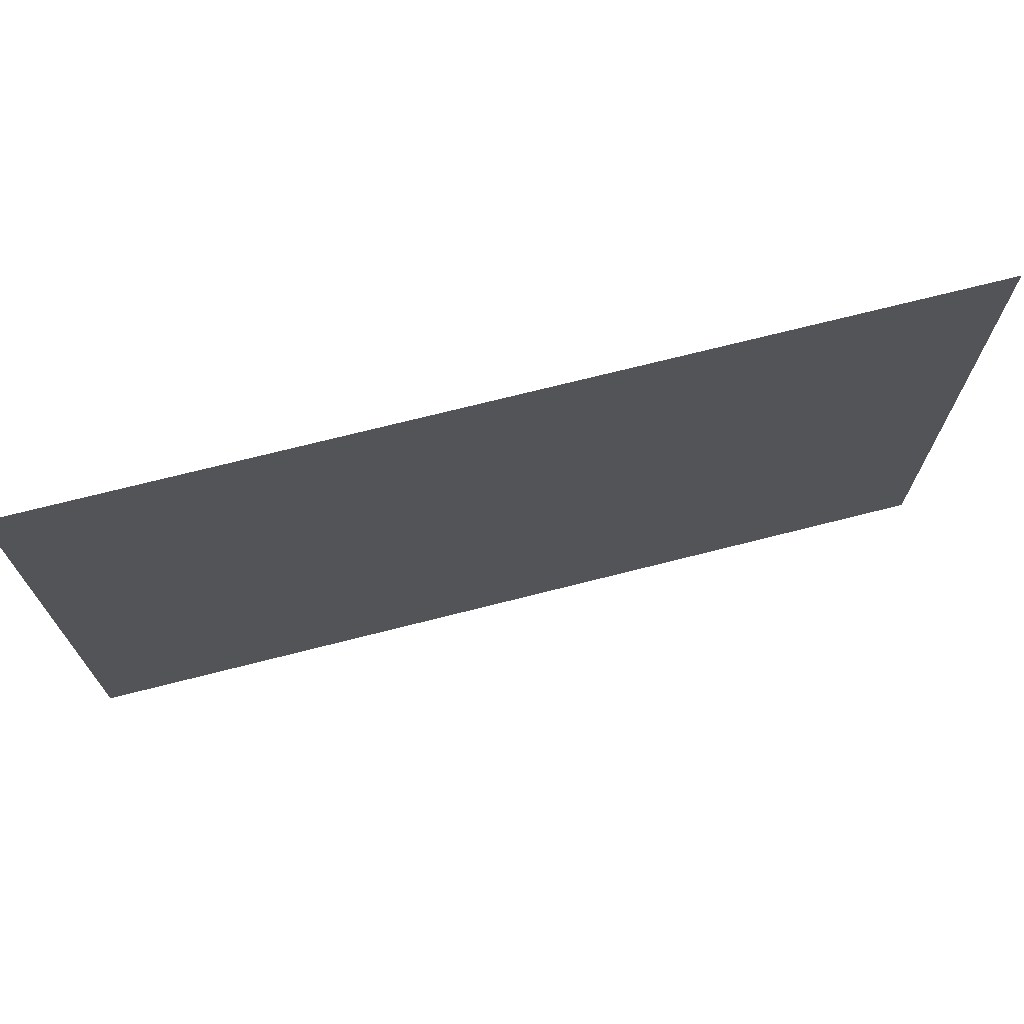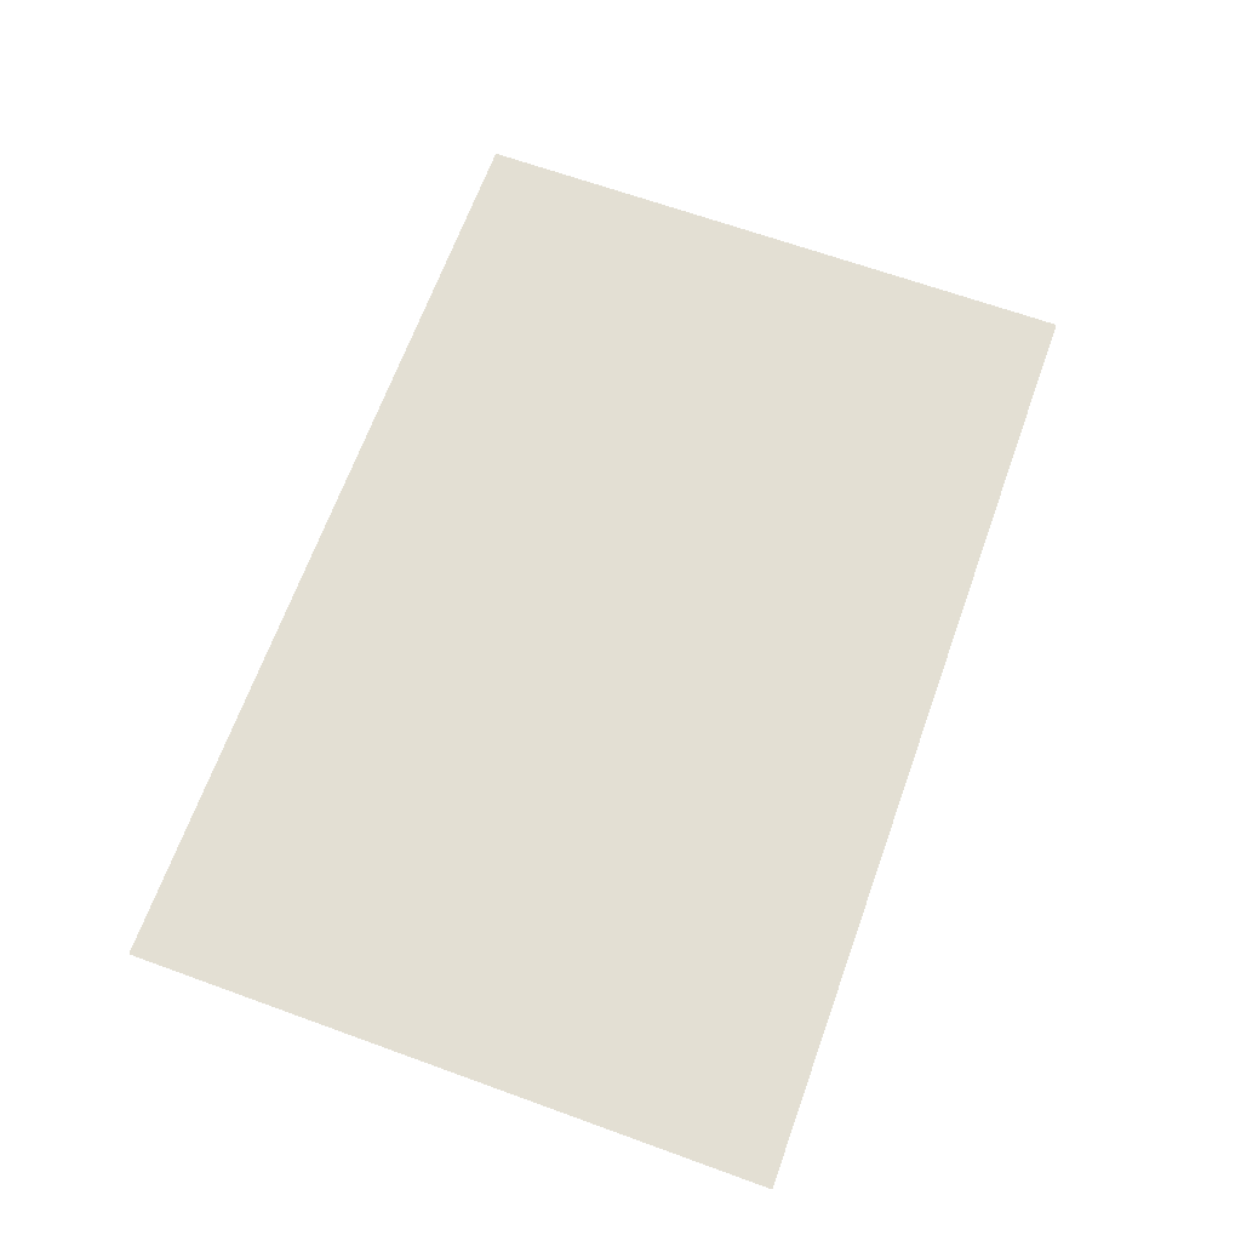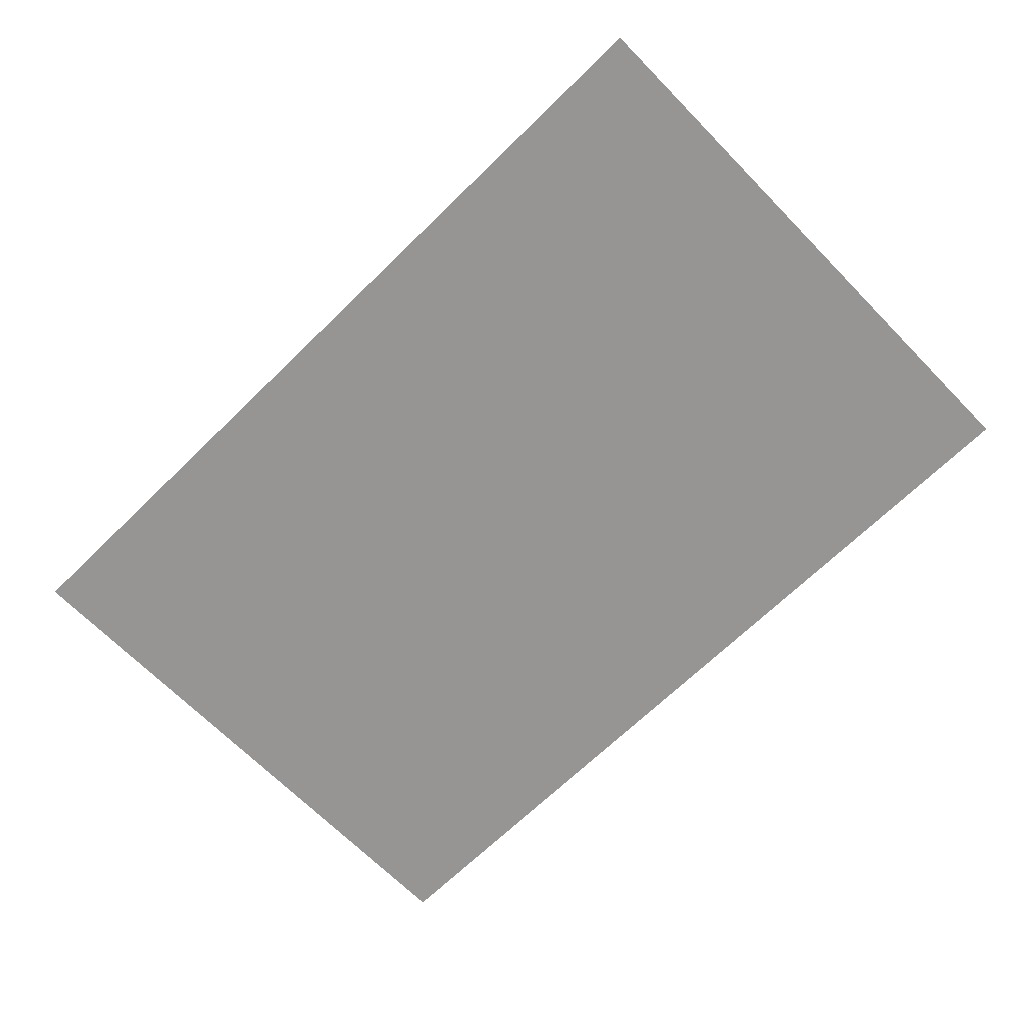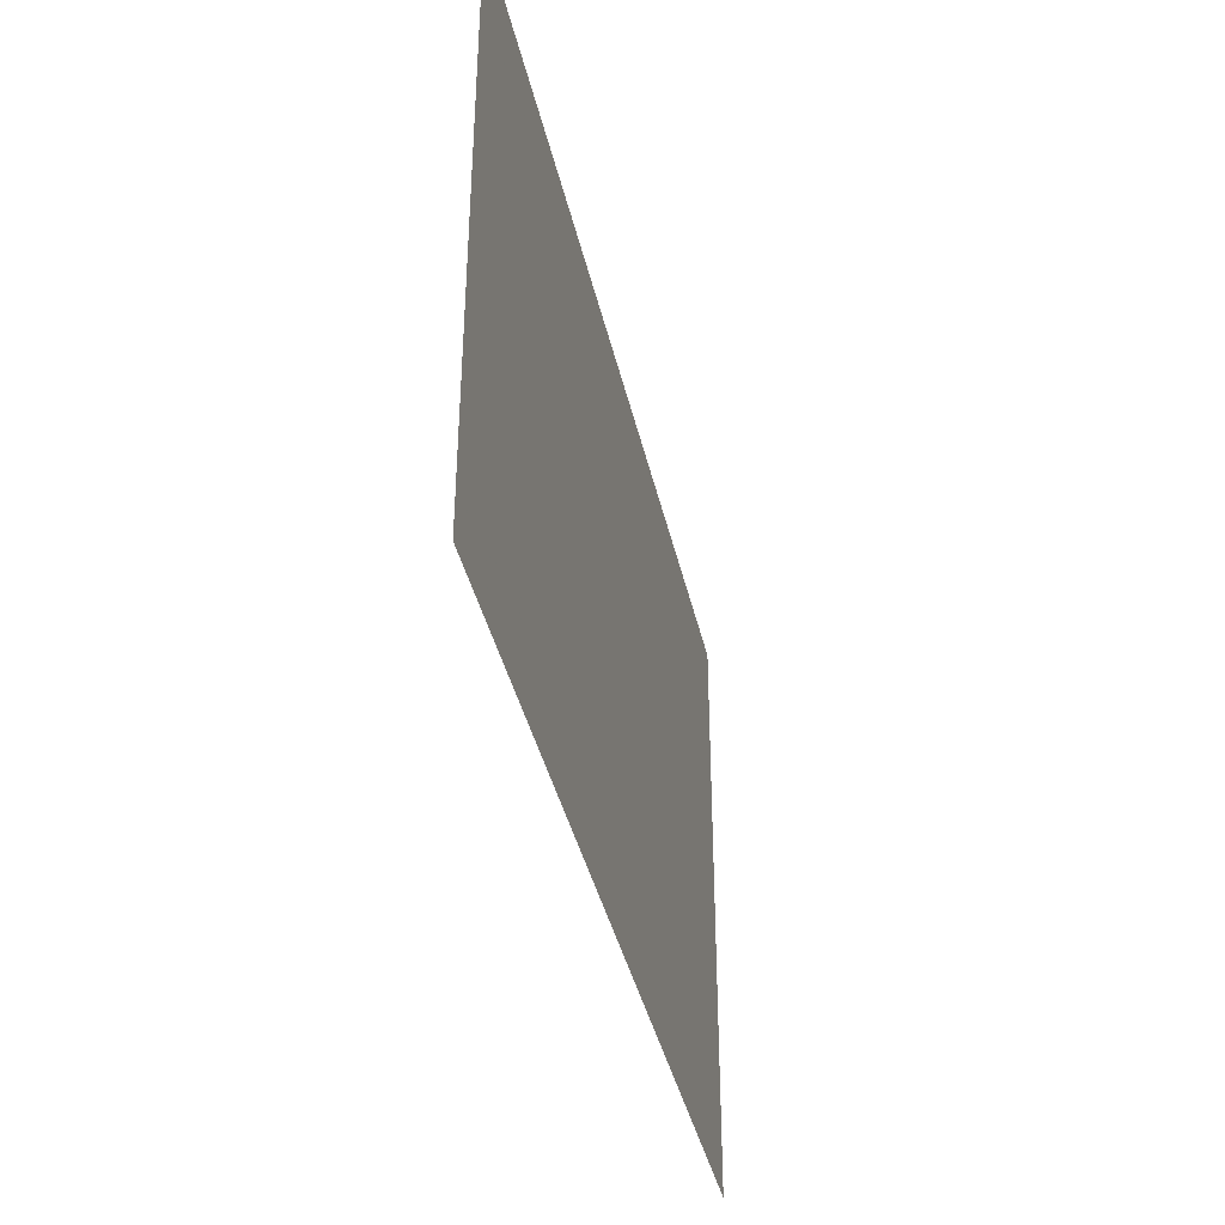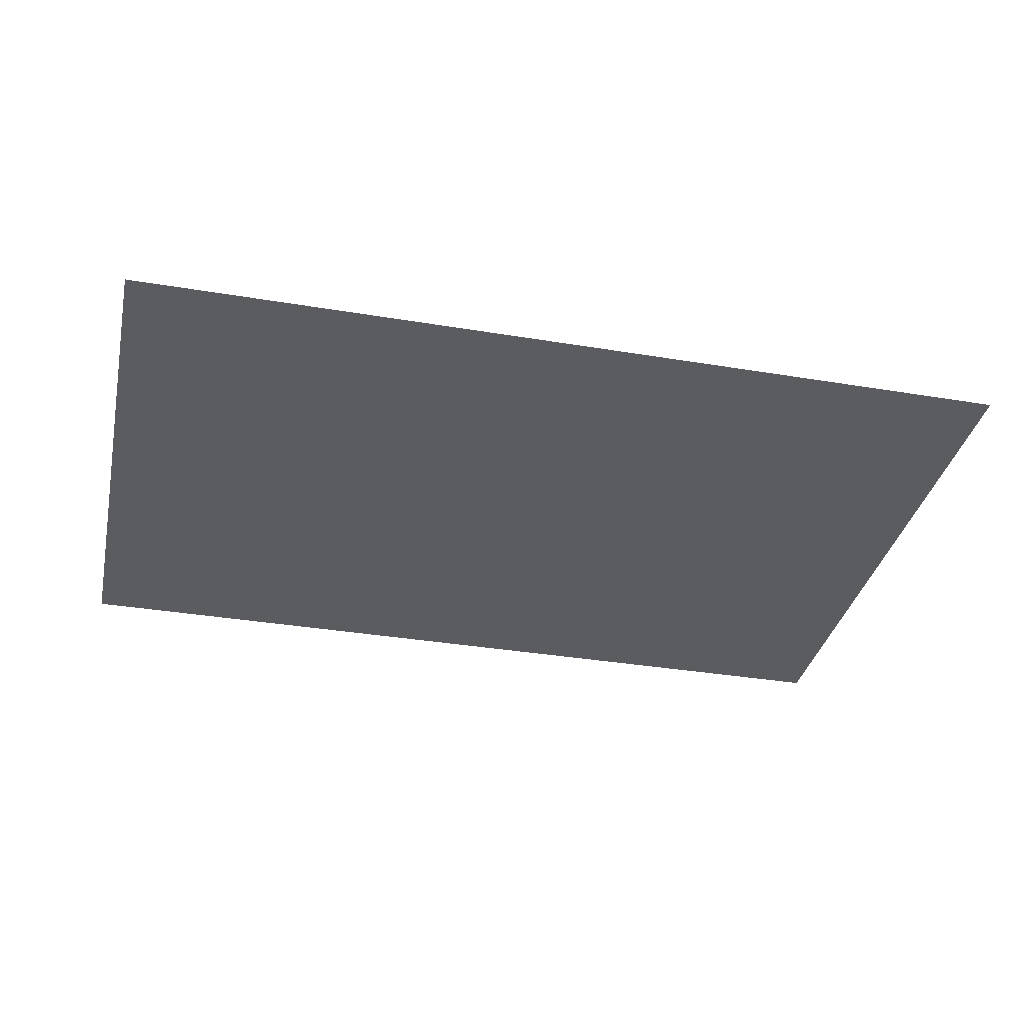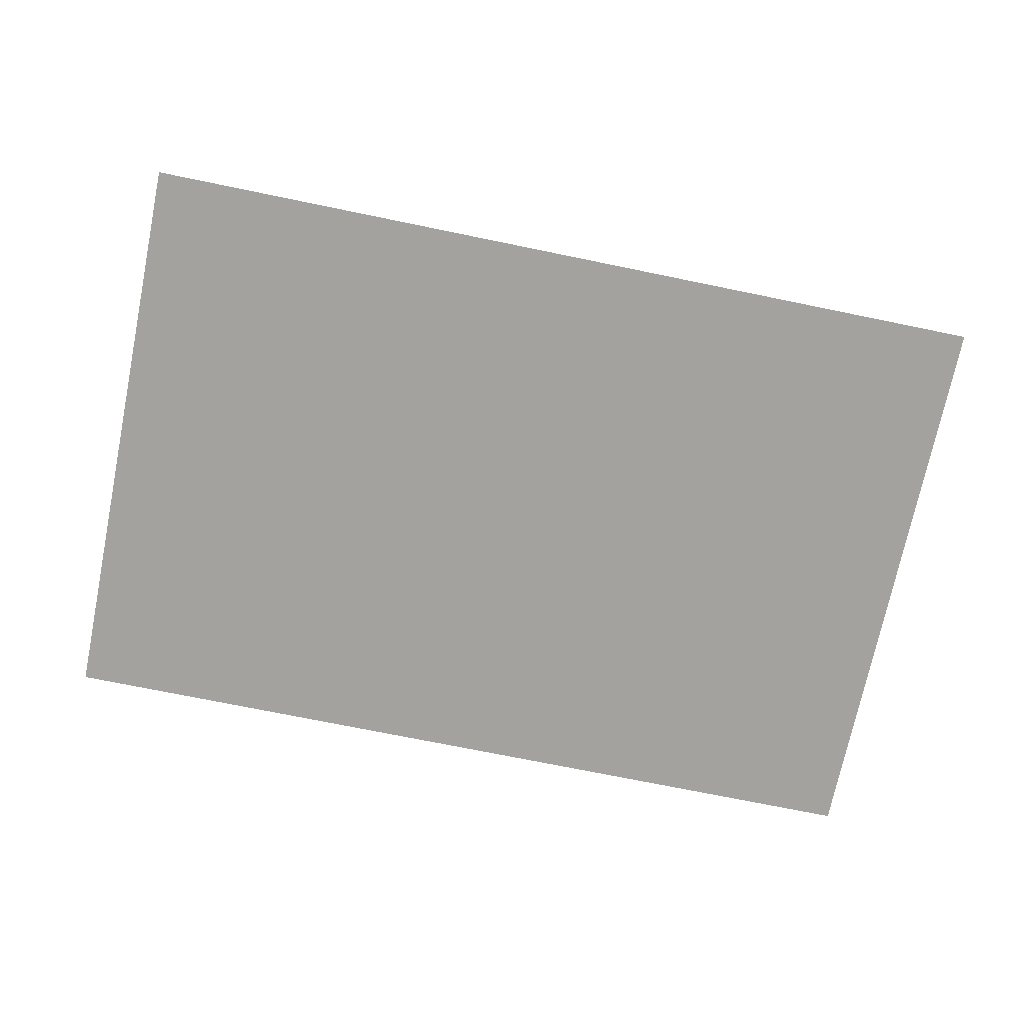
<metadata>
{"format":"obj","ext":"obj","renderer":"f3d","projection":"perspective","resolution":1024,"background":"white","views":[{"elev":71.1,"azim":-14.3,"up":"+Z"},{"elev":66.9,"azim":109.9,"up":"+Y"},{"elev":-67.5,"azim":-135.6,"up":"+Y"},{"elev":-39.0,"azim":-77.6,"up":"+Z"},{"elev":-35.2,"azim":167.5,"up":"+Y"},{"elev":-72.4,"azim":-11.6,"up":"+Y"}]}
</metadata>
<code>
v 939.4 35.71 2402
v 2139 35.71 2402
v 939.4 35.71 1602
v 2139 35.71 1602
f 2 4 3 1

</code>
